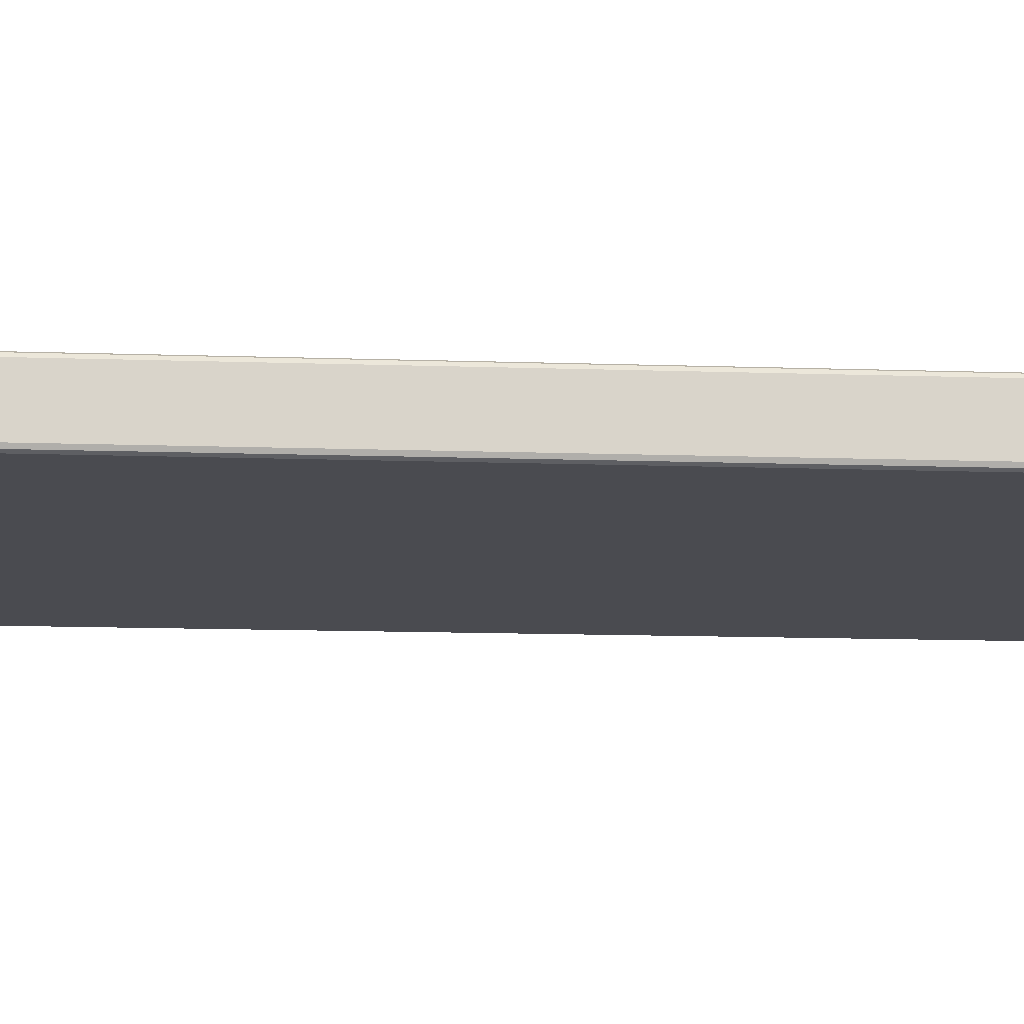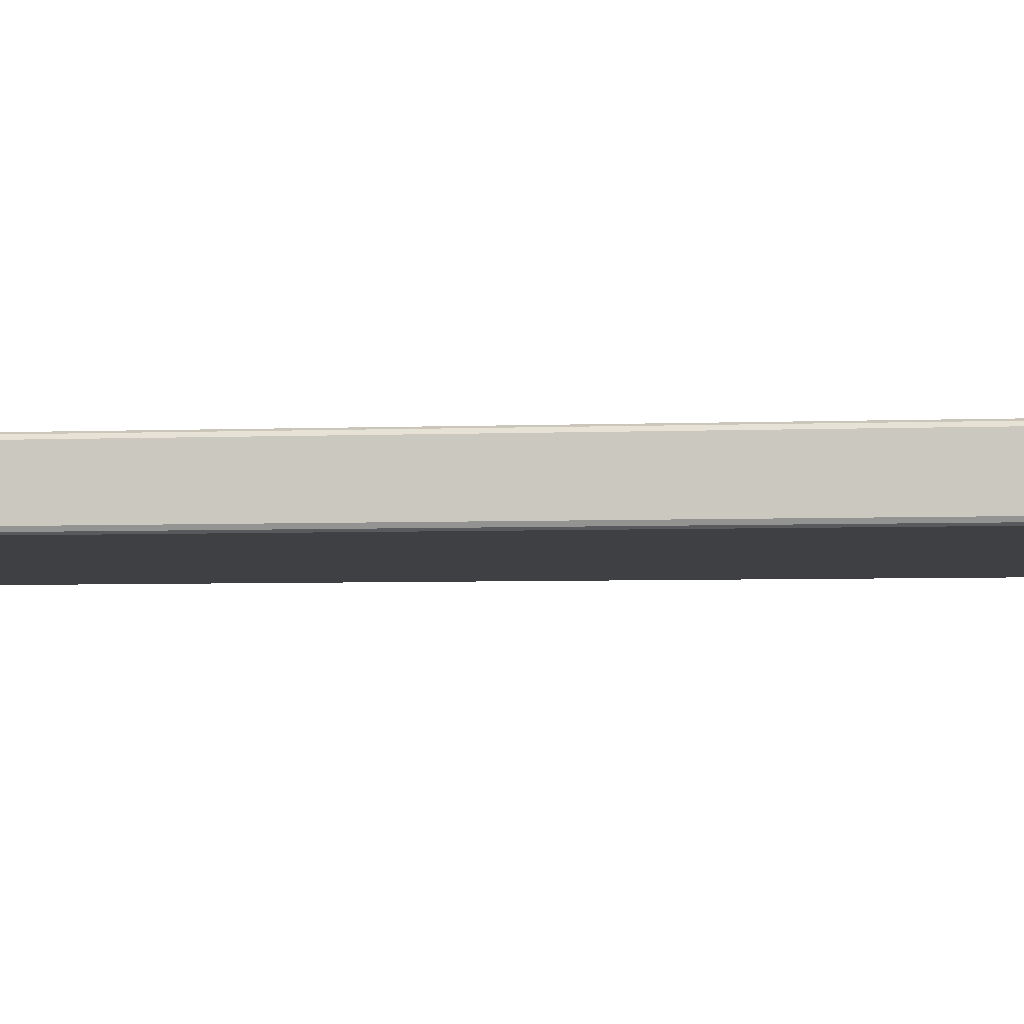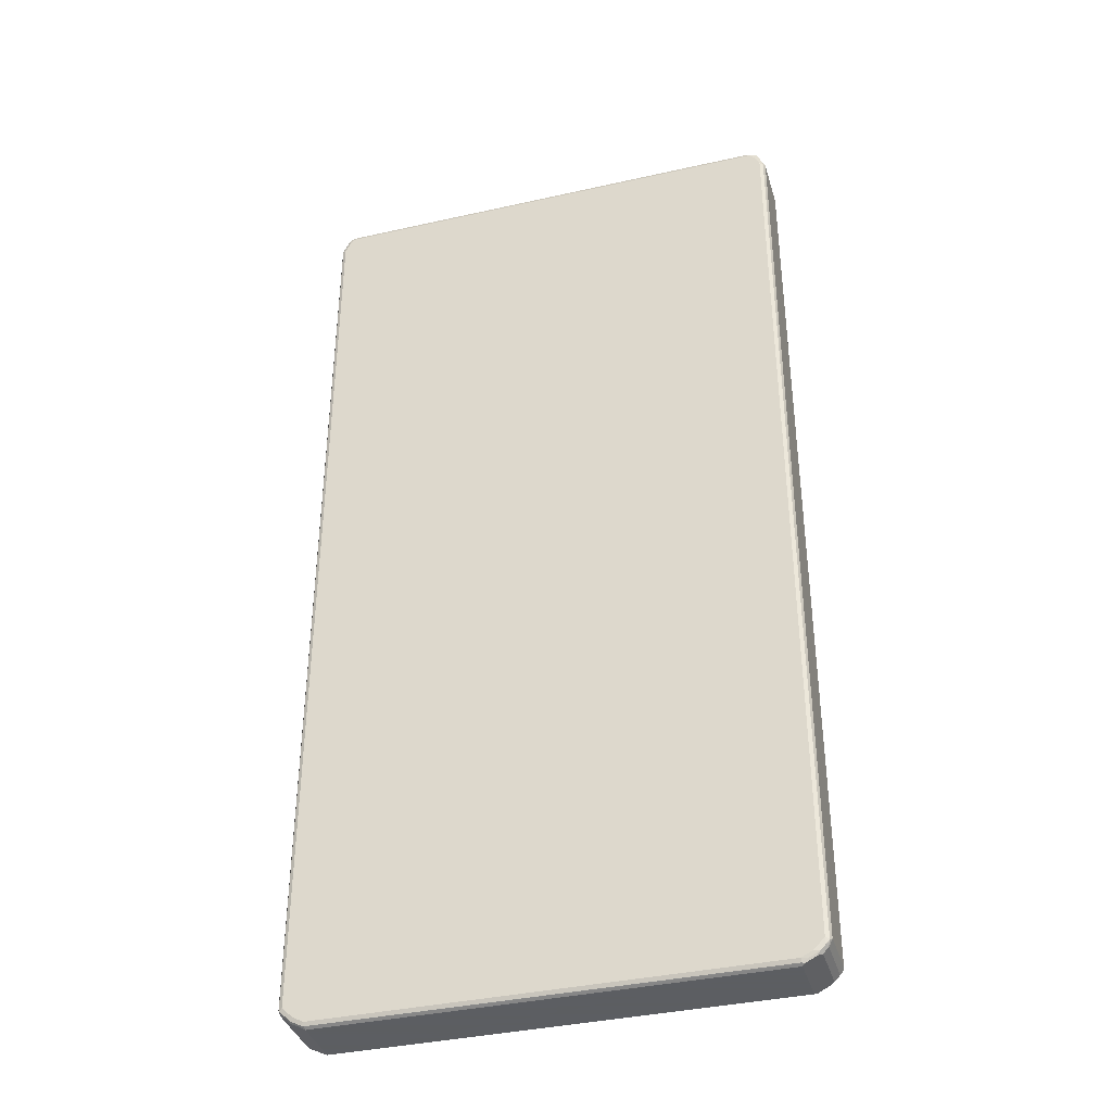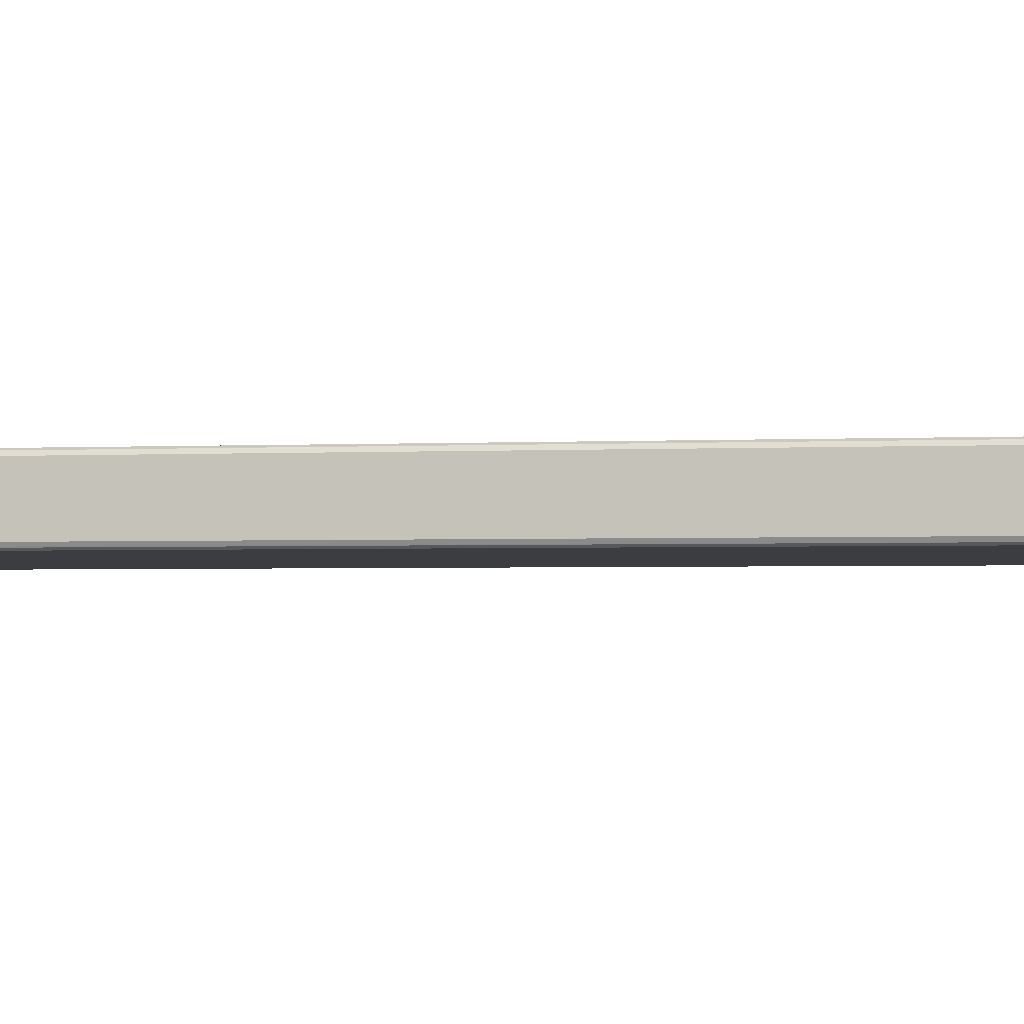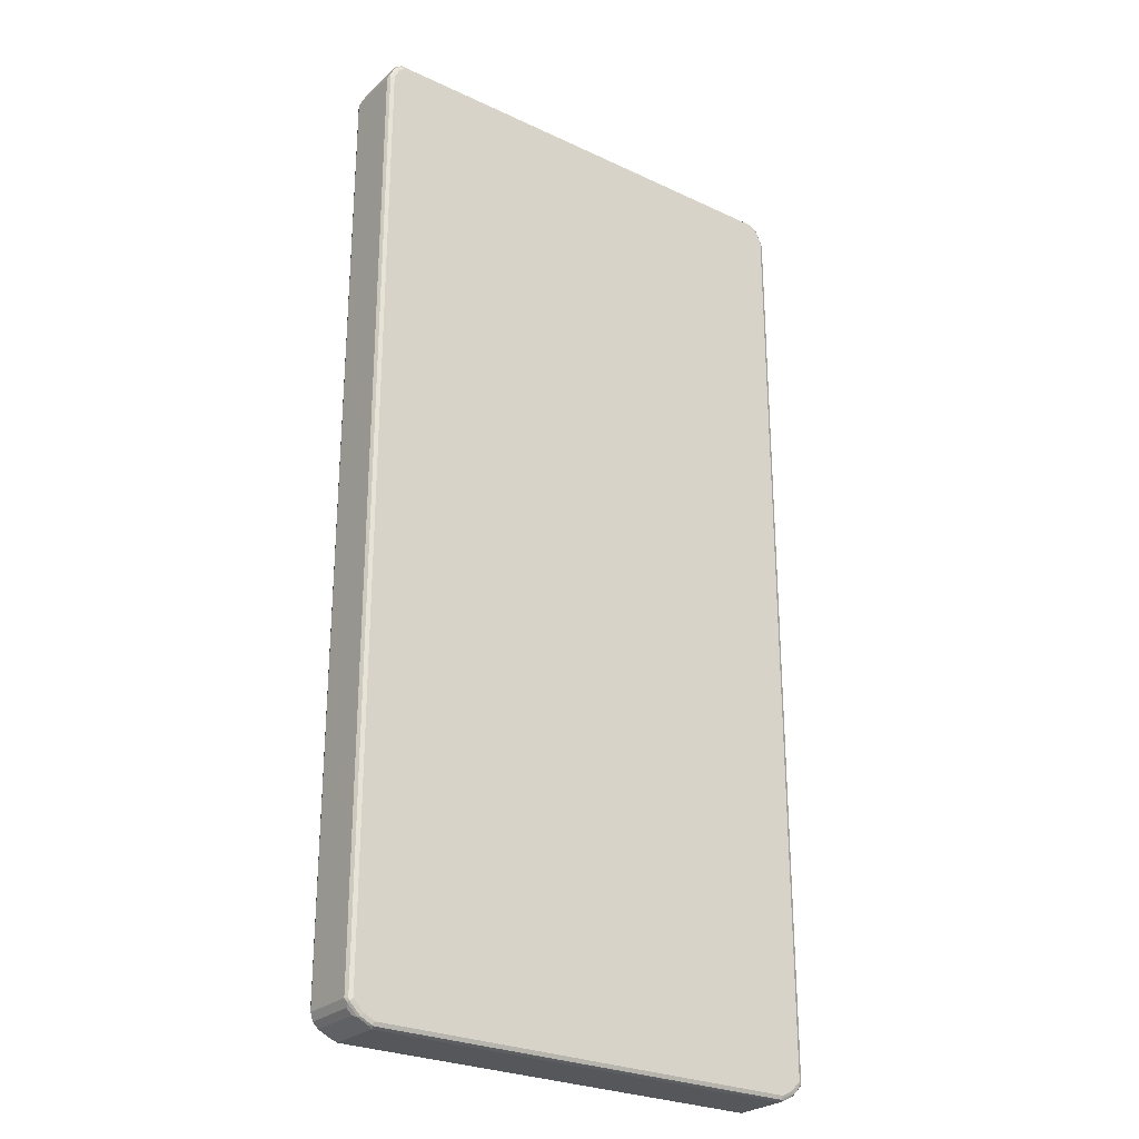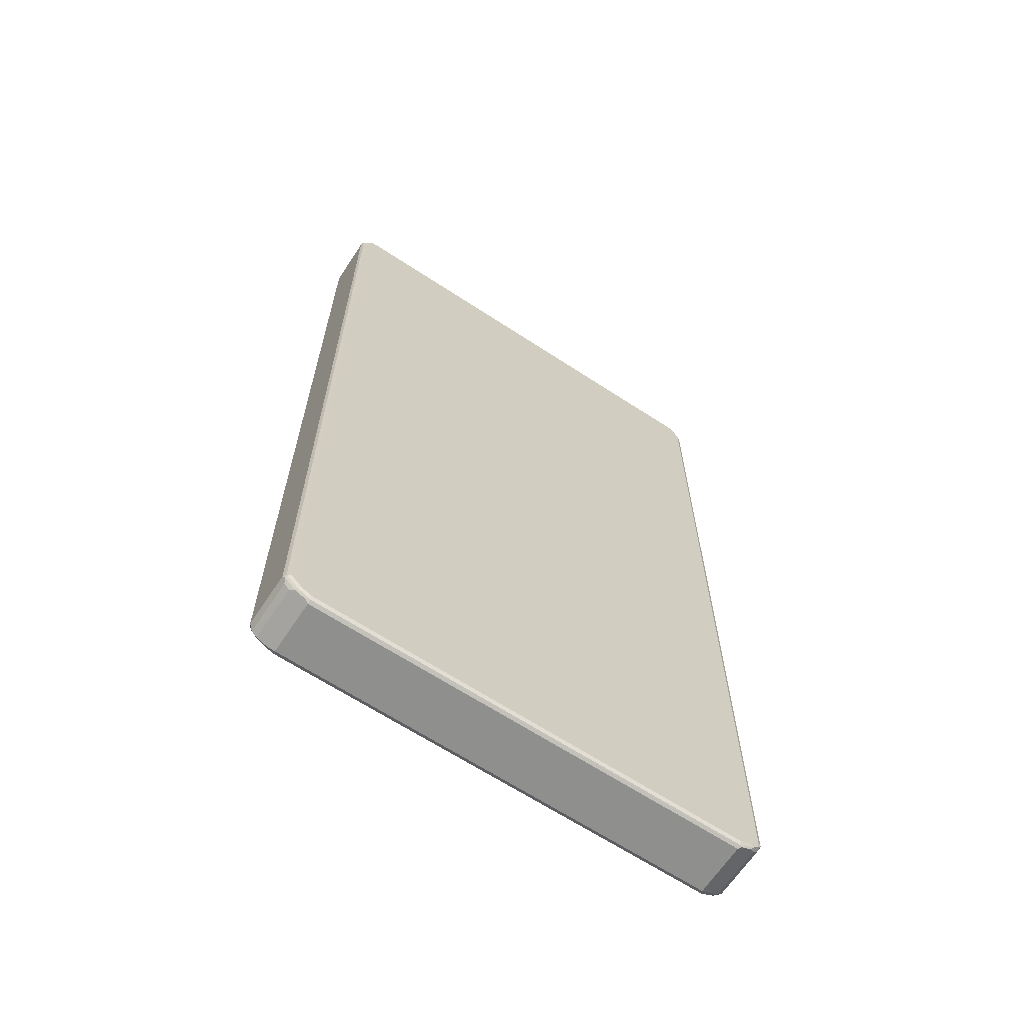
<metadata>
{"format":"obj","ext":"obj","renderer":"f3d","projection":"perspective","resolution":1024,"background":"white","views":[{"elev":-14.6,"azim":-94.0,"up":"+Z"},{"elev":-4.9,"azim":-83.2,"up":"+Z"},{"elev":-37.4,"azim":16.1,"up":"+Y"},{"elev":-2.4,"azim":99.9,"up":"+Z"},{"elev":-26.5,"azim":-36.4,"up":"+Y"},{"elev":-65.3,"azim":-33.4,"up":"+Y"}]}
</metadata>
<code>
v -0.445 -0.8512 -0.04836
v -0.4417 -0.848 -0.05482
v -0.4401 -0.8561 -0.0532
v -0.4385 -0.8641 -0.05159
v -0.445 -0.8512 0.04836
v -0.445 0.8416 -0.04836
v -0.4353 -0.8512 -0.05805
v -0.4337 -0.8594 -0.05643
v -0.4417 0.8447 -0.05482
v -0.4288 -0.8738 -0.05159
v -0.4385 -0.8641 0.04514
v -0.4417 -0.8576 0.05159
v -0.4401 -0.8561 0.05563
v -0.4417 -0.8512 0.05482
v -0.4426 0.8465 0.0532
v -0.445 0.8416 0.04836
v -0.4329 0.8658 0.0532
v -0.4288 0.8738 -0.04836
v -0.4305 0.8683 -0.0532
v -0.4401 0.8489 -0.0532
v -0.4256 -0.8609 -0.05805
v -0.4353 0.8416 -0.05805
v -0.424 -0.869 -0.05643
v -0.432 0.8641 -0.05482
v -0.4288 -0.8738 0.04514
v -0.4047 -0.8787 -0.05643
v -0.4015 -0.8852 -0.0532
v -0.4095 -0.8834 -0.05159
v -0.3966 -0.89 -0.04836
v -0.432 -0.8674 0.05159
v -0.4305 -0.8658 0.05563
v -0.4353 -0.8512 0.05805
v -0.4353 0.8416 0.05805
v -0.4417 0.8416 0.05482
v -0.4365 0.8512 0.05563
v -0.4268 0.8705 0.05563
v -0.4288 0.8738 0.04836
v -0.4256 0.8717 -0.05563
v -0.4208 0.8778 -0.0532
v -0.4159 -0.8705 -0.05805
v -0.4256 0.8609 -0.05805
v -0.3966 -0.89 0.04836
v -0.4224 -0.877 0.05159
v -0.3966 -0.8803 -0.05805
v -0.3934 -0.8867 -0.05482
v 0.3966 -0.89 -0.04836
v -0.4208 -0.8754 0.05563
v -0.4256 -0.8609 0.05805
v -0.4256 0.8609 0.05805
v -0.4159 0.8705 0.05805
v -0.4191 0.877 0.05482
v -0.4232 0.8754 0.0532
v -0.4159 0.8803 0.04836
v -0.4159 0.877 -0.05482
v -0.4159 0.8705 -0.05805
v 0.4159 0.877 -0.05482
v -0.4159 0.8803 -0.04836
v 0.3192 0.89 -0.02902
v 0.3289 0.89 -0.02902
v 0.4159 0.8803 -0.04836
v 0.3966 -0.89 0.04836
v 0.4015 -0.8876 0.0532
v -0.3966 -0.8867 0.05482
v -0.4015 -0.8852 0.05563
v -0.403 -0.8867 0.05159
v 0.3966 -0.8803 -0.05805
v 0.3998 -0.8867 -0.05482
v 0.4039 -0.8852 -0.0532
v 0.4288 -0.8738 -0.04836
v -0.4159 -0.8705 0.05805
v 0.4159 0.8705 0.05805
v 0.4127 0.877 0.05482
v 0.4159 0.8803 0.04836
v 0.3192 0.89 0.02902
v 0.2999 0.89 0.01934
v 0.2902 0.89 0
v 0.4208 0.8754 -0.05563
v 0.4159 0.8705 -0.05805
v 0.2999 0.89 -0.01934
v 0.3482 0.89 -0.00967
v 0.4288 0.8738 -0.04514
v 0.4224 0.877 -0.05159
v 0.4062 -0.8815 0.05563
v 0.3966 -0.8867 0.05482
v 0.4288 -0.8738 0.04836
v 0.4208 -0.8778 0.0532
v -0.3966 -0.8803 0.05805
v 0.3966 -0.8803 0.05805
v 0.4159 -0.8705 -0.05805
v 0.4191 -0.877 -0.05482
v 0.4232 -0.8754 -0.0532
v 0.4268 -0.8705 -0.05563
v 0.4365 -0.8609 -0.05563
v 0.4385 -0.8641 -0.04836
v 0.4256 0.8609 0.05805
v 0.424 0.869 0.05643
v 0.4208 0.8754 0.0532
v 0.3482 0.89 0.00967
v 0.3289 0.89 0.02902
v 0.4288 0.8738 0.05159
v 0.4305 0.8658 -0.05563
v 0.4256 0.8609 -0.05805
v 0.445 0.8416 -0.04836
v 0.432 0.8674 -0.05159
v 0.4256 -0.8717 0.05563
v 0.4385 -0.8641 0.04836
v 0.4353 -0.8622 0.05563
v 0.4159 -0.8705 0.05805
v 0.4256 -0.8609 -0.05805
v 0.4353 -0.8512 -0.05805
v 0.4417 -0.8512 -0.05482
v 0.4426 -0.8561 -0.0532
v 0.4353 0.8416 0.05805
v 0.4305 0.8658 0.0532
v 0.4385 0.8545 0.05159
v 0.445 0.8416 0.04836
v 0.4401 0.8465 -0.05563
v 0.4353 0.8416 -0.05805
v 0.445 -0.8512 -0.04836
v 0.4417 0.8416 -0.05482
v 0.4417 0.848 -0.05159
v 0.4401 -0.8585 0.0532
v 0.445 -0.8512 0.04836
v 0.4417 -0.8545 0.05482
v 0.4353 -0.8512 0.05805
v 0.4256 -0.8609 0.05805
v 0.4417 0.8383 0.05482
v 0.4401 0.8465 0.0532
f 1 2 3
f 1 3 4
f 1 4 11
f 1 11 5
f 1 5 16
f 1 16 6
f 1 6 9
f 1 9 2
f 2 7 8
f 2 8 3
f 2 9 22
f 2 22 7
f 3 8 4
f 4 10 25
f 4 25 11
f 4 8 10
f 5 11 12
f 5 12 13
f 5 13 14
f 5 14 15
f 5 15 16
f 6 16 15
f 6 15 17
f 6 17 18
f 6 18 19
f 6 19 20
f 6 20 9
f 7 21 8
f 7 22 41
f 7 41 55
f 7 55 78
f 7 78 102
f 7 102 118
f 7 118 110
f 7 110 109
f 7 109 89
f 7 89 66
f 7 66 44
f 7 44 40
f 7 40 21
f 8 21 40
f 8 40 23
f 8 23 10
f 9 20 19
f 9 19 24
f 9 24 41
f 9 41 22
f 10 23 26
f 10 26 27
f 10 27 28
f 10 28 29
f 10 29 42
f 10 42 25
f 11 25 30
f 11 30 12
f 12 30 31
f 12 31 13
f 13 31 48
f 13 48 32
f 13 32 33
f 13 33 34
f 13 34 14
f 14 34 15
f 15 34 35
f 15 35 36
f 15 36 17
f 17 36 37
f 17 37 18
f 18 38 19
f 18 37 53
f 18 53 57
f 18 57 39
f 18 39 38
f 19 38 24
f 23 40 44
f 23 44 26
f 24 38 41
f 25 42 65
f 25 65 43
f 25 43 30
f 26 44 45
f 26 45 27
f 27 45 29
f 27 29 28
f 29 45 67
f 29 67 46
f 29 46 61
f 29 61 42
f 30 43 47
f 30 47 31
f 31 47 70
f 31 70 48
f 32 48 70
f 32 70 87
f 32 87 88
f 32 88 108
f 32 108 126
f 32 126 125
f 32 125 113
f 32 113 95
f 32 95 71
f 32 71 50
f 32 50 49
f 32 49 33
f 33 49 36
f 33 36 35
f 33 35 34
f 36 49 50
f 36 50 51
f 36 51 52
f 36 52 37
f 37 52 53
f 38 39 54
f 38 54 55
f 38 55 41
f 39 56 54
f 39 57 58
f 39 58 59
f 39 59 60
f 39 60 56
f 42 61 62
f 42 62 63
f 42 63 64
f 42 64 65
f 43 65 64
f 43 64 47
f 44 66 67
f 44 67 45
f 46 62 61
f 46 67 68
f 46 68 69
f 46 69 62
f 47 64 87
f 47 87 70
f 50 71 72
f 50 72 51
f 51 72 73
f 51 73 53
f 51 53 52
f 53 73 99
f 53 99 74
f 53 74 75
f 53 75 76
f 53 76 57
f 54 56 77
f 54 77 55
f 55 77 78
f 56 60 77
f 57 76 79
f 57 79 58
f 58 79 76
f 58 76 75
f 58 75 74
f 58 74 99
f 58 99 98
f 58 98 80
f 58 80 59
f 59 80 60
f 60 81 82
f 60 82 77
f 60 80 98
f 60 98 73
f 60 73 100
f 60 100 81
f 62 83 84
f 62 84 63
f 62 69 85
f 62 85 86
f 62 86 105
f 62 105 83
f 63 84 64
f 64 84 88
f 64 88 87
f 66 89 90
f 66 90 67
f 67 90 91
f 67 91 68
f 68 91 69
f 69 91 92
f 69 92 93
f 69 93 94
f 69 94 106
f 69 106 85
f 71 95 96
f 71 96 97
f 71 97 72
f 72 97 73
f 73 98 99
f 73 97 100
f 77 82 104
f 77 104 101
f 77 101 102
f 77 102 78
f 81 103 104
f 81 104 82
f 81 100 116
f 81 116 103
f 83 105 108
f 83 108 88
f 83 88 84
f 85 105 86
f 85 106 107
f 85 107 105
f 89 92 90
f 89 109 93
f 89 93 92
f 90 92 91
f 93 109 110
f 93 110 111
f 93 111 112
f 93 112 94
f 94 112 106
f 95 113 128
f 95 128 114
f 95 114 96
f 96 114 100
f 96 100 97
f 100 114 128
f 100 128 115
f 100 115 116
f 101 104 121
f 101 121 117
f 101 117 118
f 101 118 102
f 103 119 112
f 103 112 120
f 103 120 117
f 103 117 121
f 103 121 104
f 103 116 123
f 103 123 119
f 105 107 126
f 105 126 108
f 106 122 107
f 106 112 123
f 106 123 122
f 107 122 124
f 107 124 125
f 107 125 126
f 110 118 117
f 110 117 111
f 111 117 120
f 111 120 112
f 112 119 123
f 113 127 128
f 113 125 124
f 113 124 127
f 115 128 116
f 116 128 127
f 116 127 124
f 116 124 123
f 122 123 124

</code>
